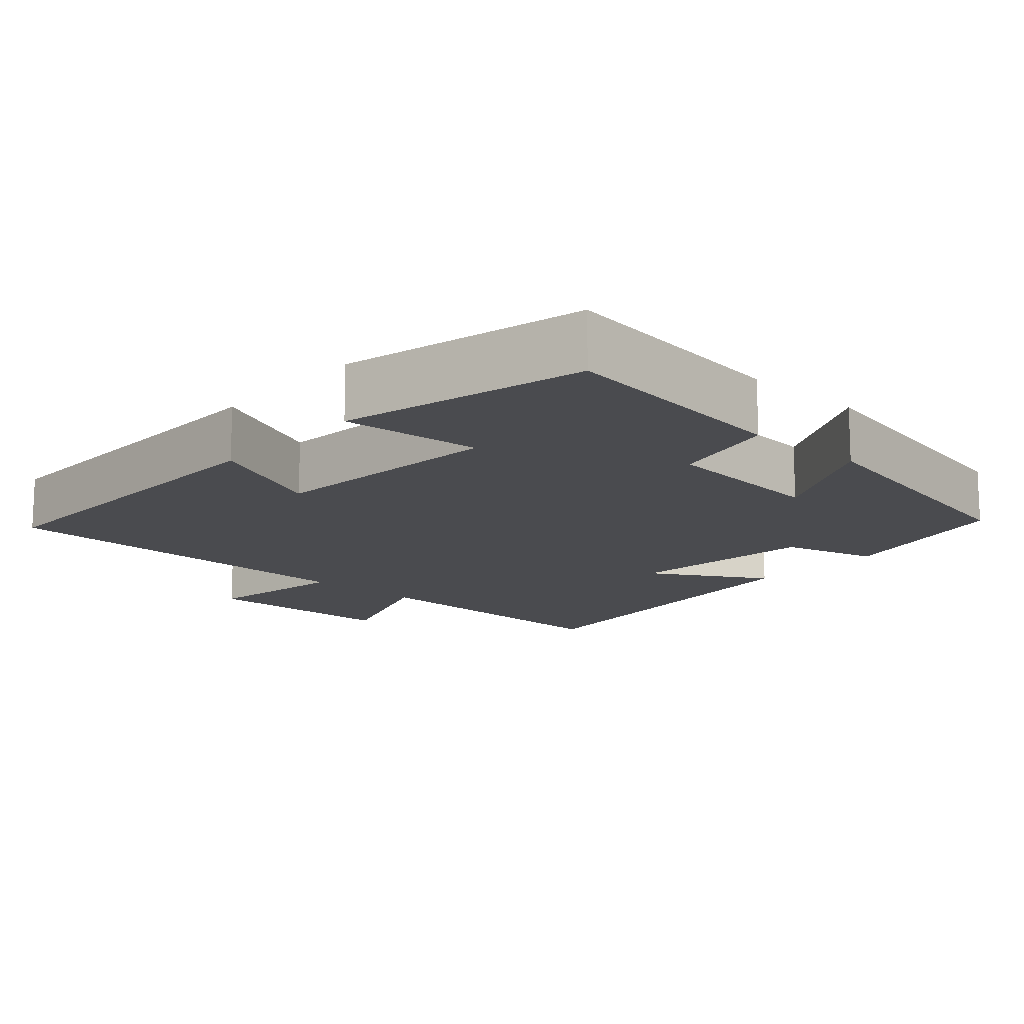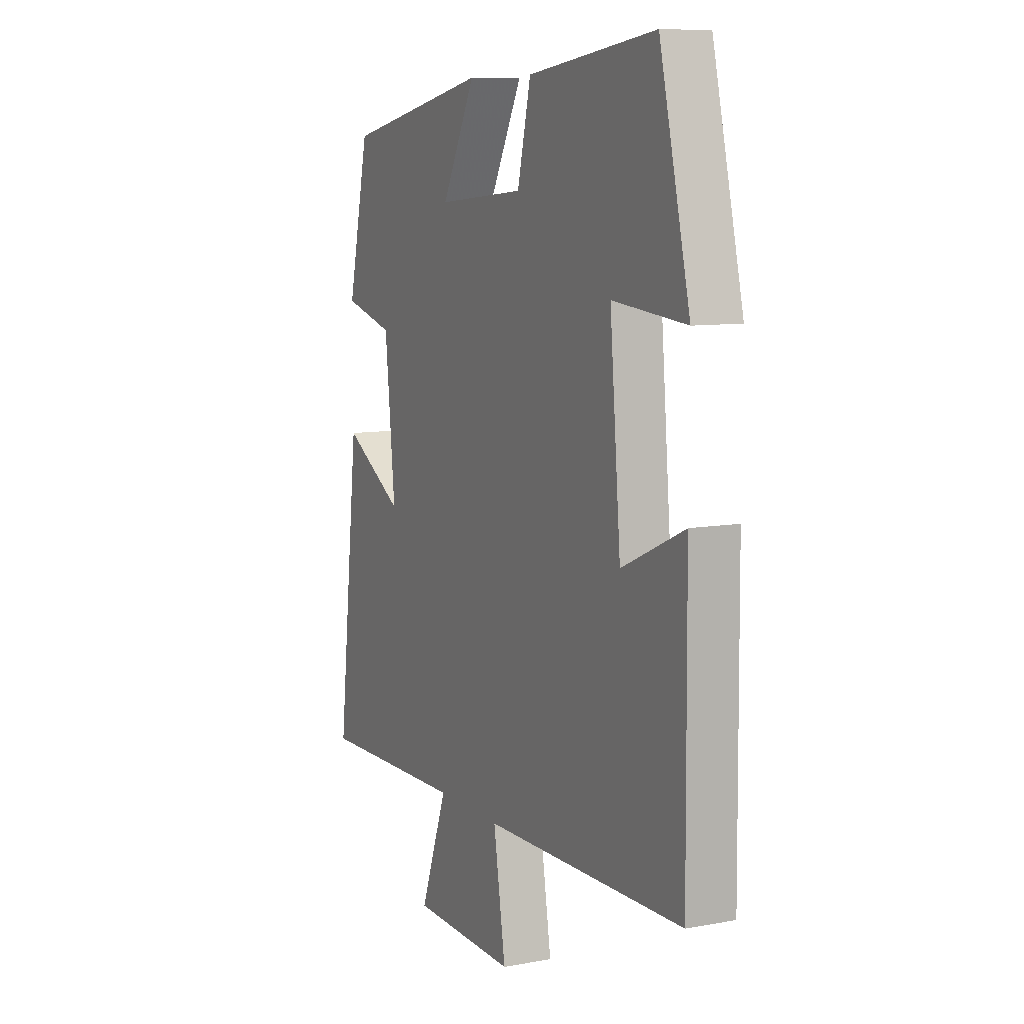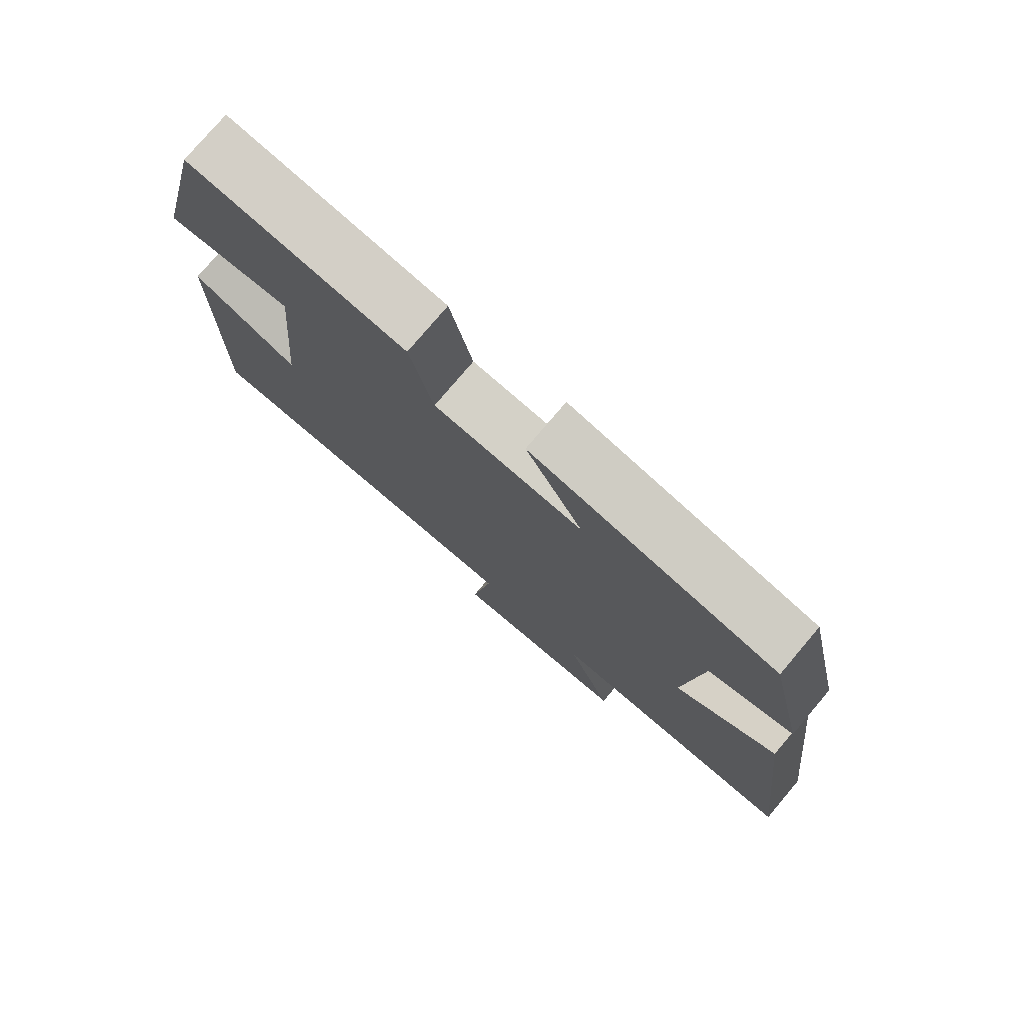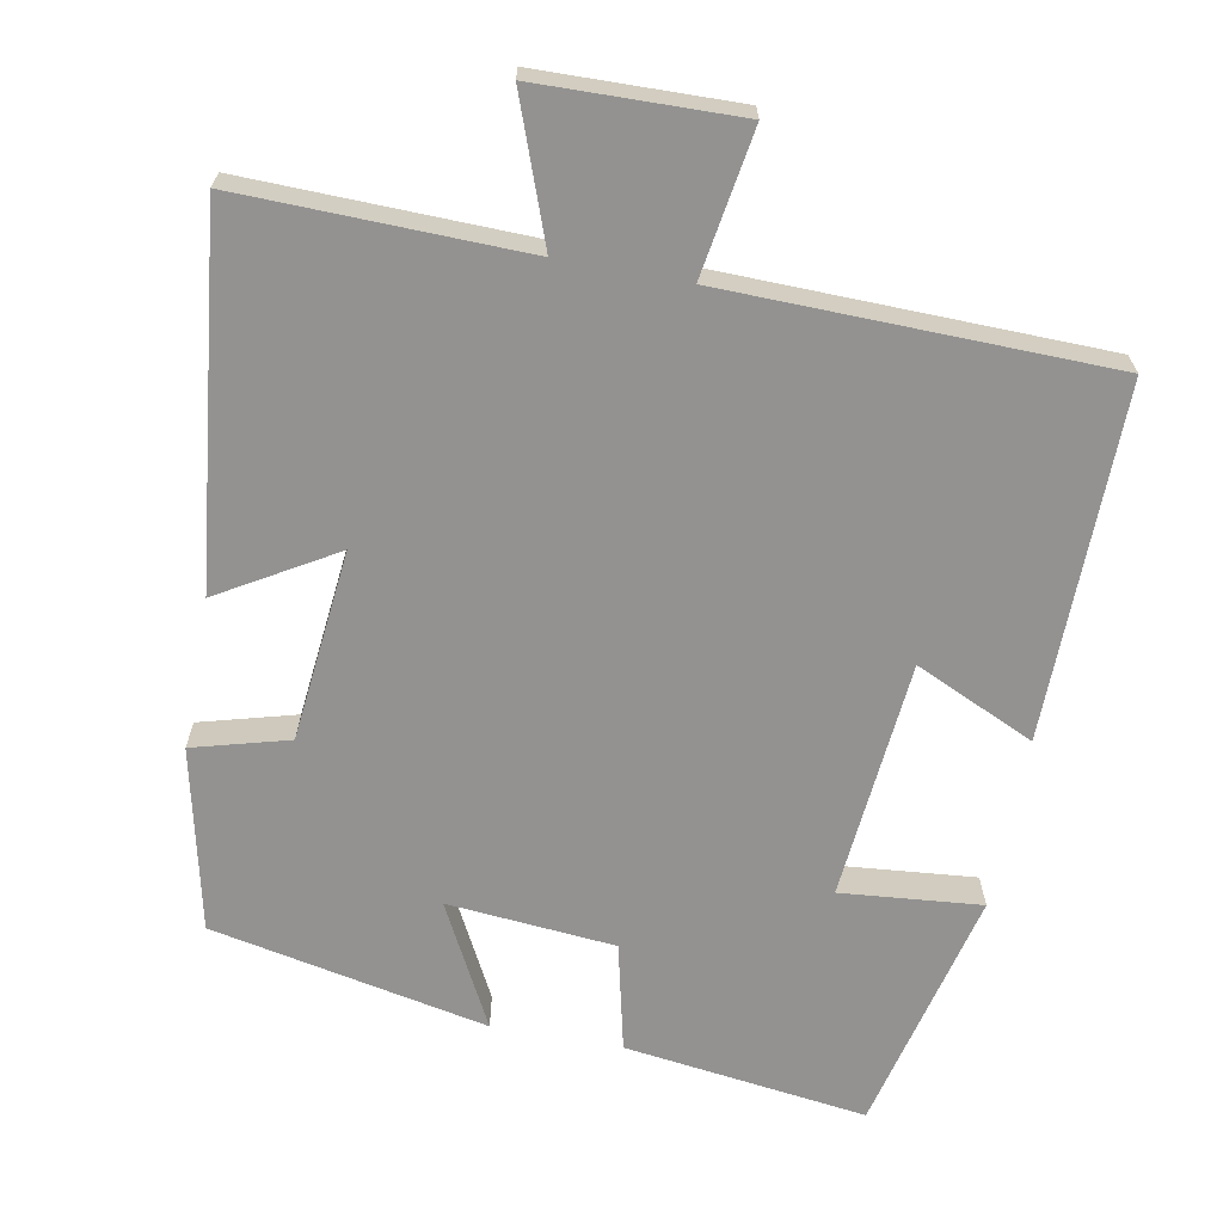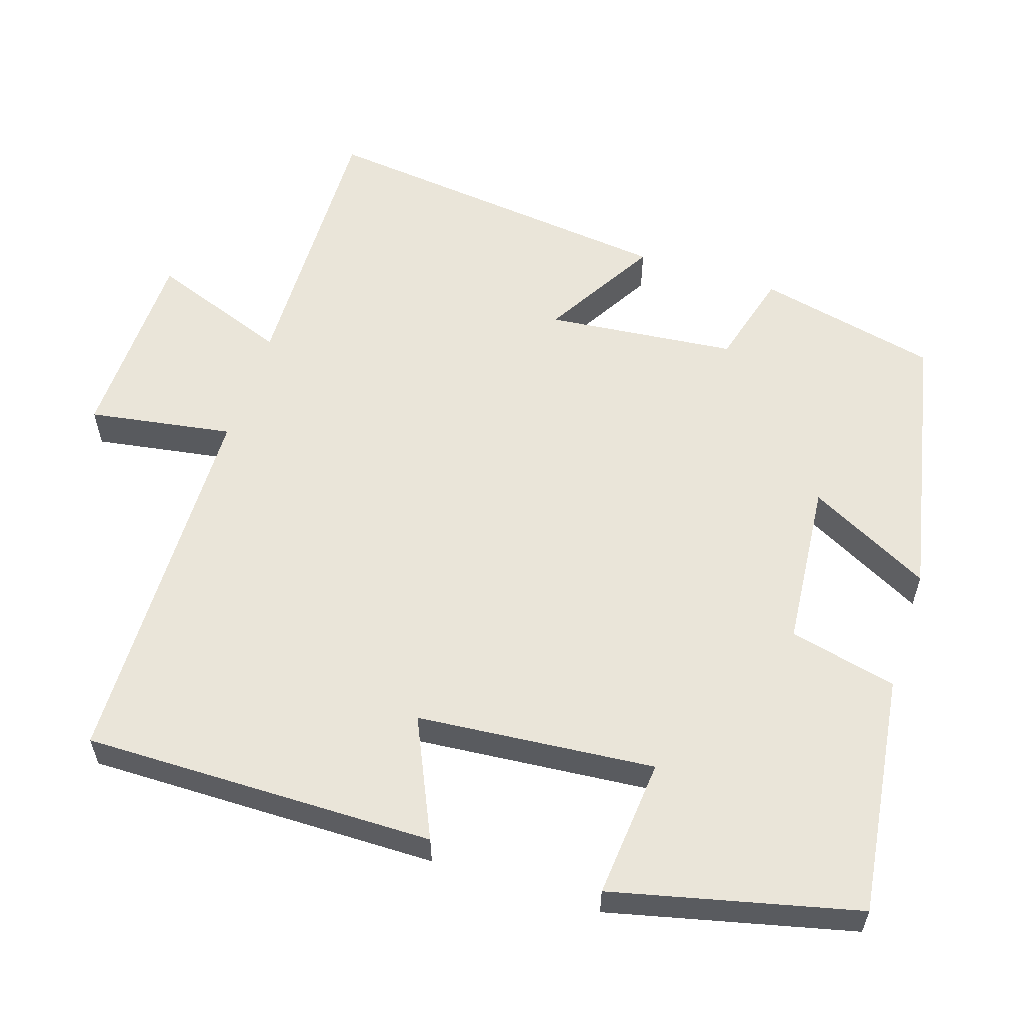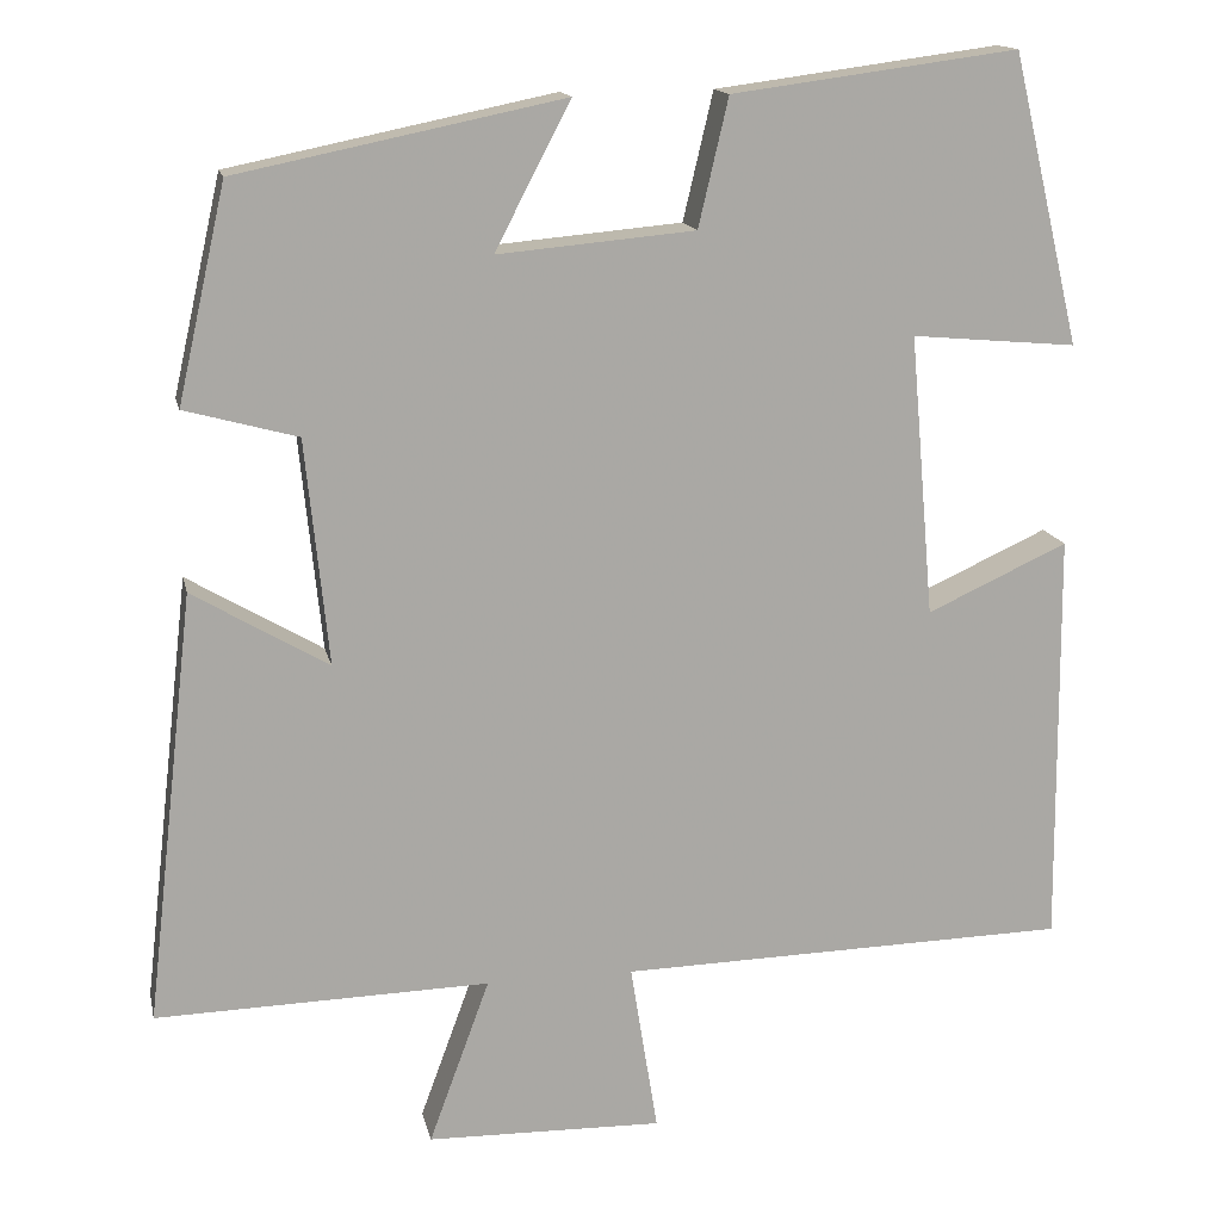
<metadata>
{"format":"obj","ext":"obj","renderer":"f3d","projection":"perspective","resolution":1024,"background":"white","views":[{"elev":-14.3,"azim":-42.1,"up":"+Y"},{"elev":9.1,"azim":-116.1,"up":"+Z"},{"elev":77.3,"azim":40.2,"up":"+Z"},{"elev":-66.4,"azim":169.4,"up":"+Y"},{"elev":57.9,"azim":-72.1,"up":"+Y"},{"elev":15.0,"azim":168.0,"up":"+Z"}]}
</metadata>
<code>
v 0.556 0.07 -0.509
v 0.177 0.07 -0.5
v 0.246 0.07 -0.688
v -0.022 0.07 -0.694
v 0.009 0.07 -0.5
v -0.504 0.07 -0.489
v -0.5 0.07 -0.016
v -0.34 0.07 -0.089
v -0.312 0.07 0.231
v -0.5 0.07 0.214
v -0.422 0.07 0.543
v -0.097 0.07 0.5
v -0.063 0.07 0.355
v 0.161 0.07 0.335
v 0.075 0.07 0.5
v 0.445 0.07 0.424
v 0.5 0.07 0.18
v 0.372 0.07 0.145
v 0.346 0.07 -0.111
v 0.5 0.07 -0.02
v 0.556 0 -0.509
v 0.177 0 -0.5
v 0.246 0 -0.688
v -0.022 0 -0.694
v 0.009 0 -0.5
v -0.504 0 -0.489
v -0.5 0 -0.016
v -0.34 0 -0.089
v -0.312 0 0.231
v -0.5 0 0.214
v -0.422 0 0.543
v -0.097 0 0.5
v -0.063 0 0.355
v 0.161 0 0.335
v 0.075 0 0.5
v 0.445 0 0.424
v 0.5 0 0.18
v 0.372 0 0.145
v 0.346 0 -0.111
v 0.5 0 -0.02
f 19 20 1 2
f 18 19 2
f 15 16 17 18
f 14 15 18
f 13 14 18 2
f 10 11 12 13
f 9 10 13
f 8 9 13 2
f 5 6 7 8
f 5 8 2 3
f 3 4 5
f 22 21 40 39
f 22 39 38
f 38 37 36 35
f 38 35 34
f 22 38 34 33
f 33 32 31 30
f 33 30 29
f 22 33 29 28
f 28 27 26 25
f 23 22 28 25
f 25 24 23
f 1 21 22 2
f 2 22 23 3
f 3 23 24 4
f 4 24 25 5
f 5 25 26 6
f 6 26 27 7
f 7 27 28 8
f 8 28 29 9
f 9 29 30 10
f 10 30 31 11
f 11 31 32 12
f 12 32 33 13
f 13 33 34 14
f 14 34 35 15
f 15 35 36 16
f 16 36 37 17
f 17 37 38 18
f 18 38 39 19
f 19 39 40 20
f 20 40 21 1

</code>
